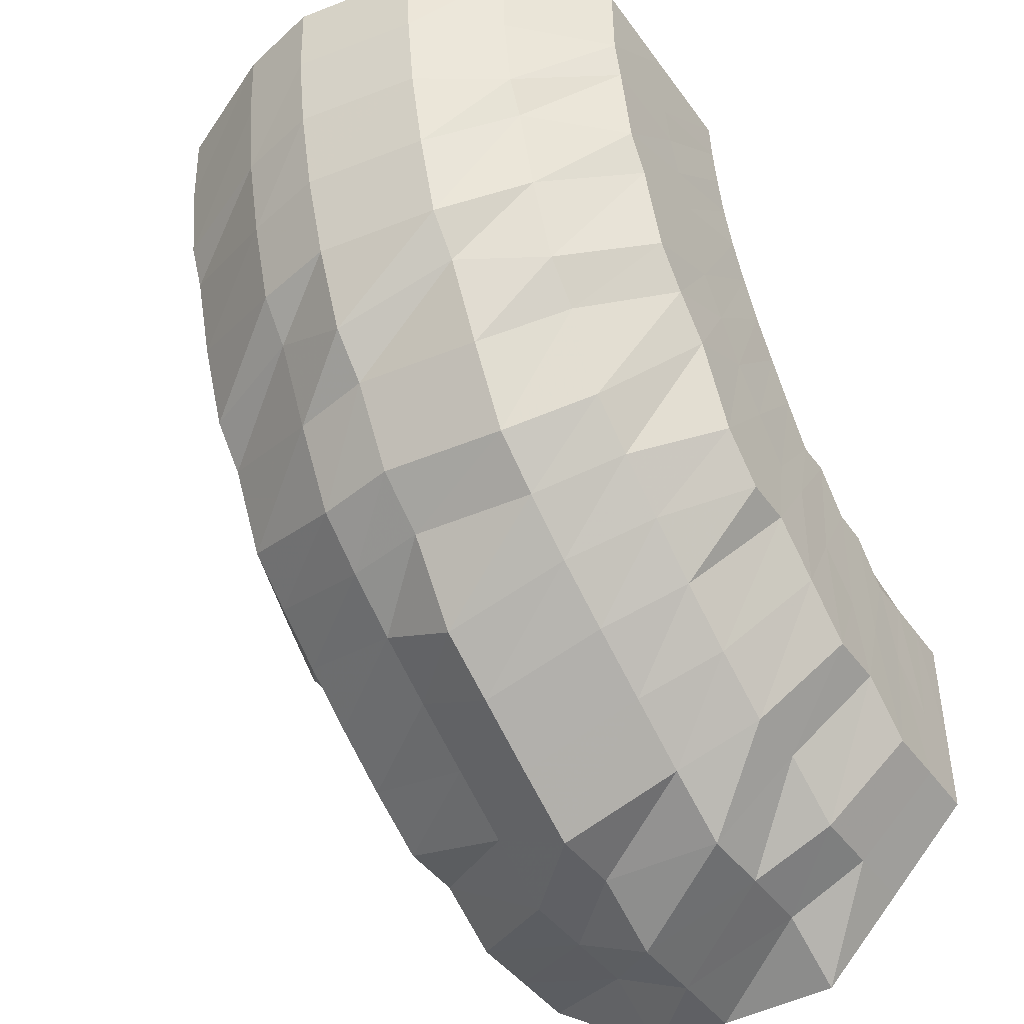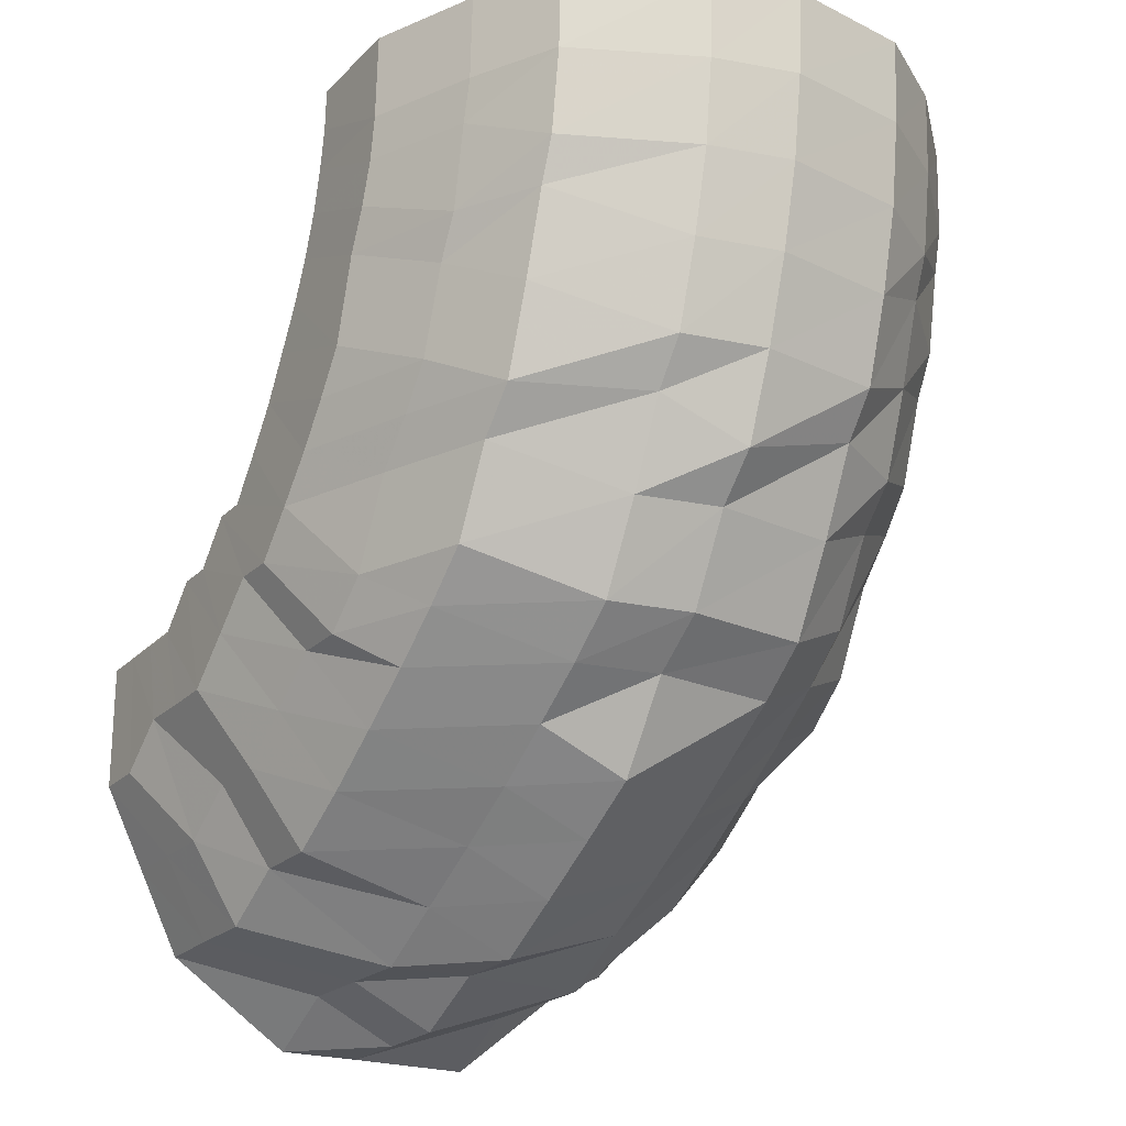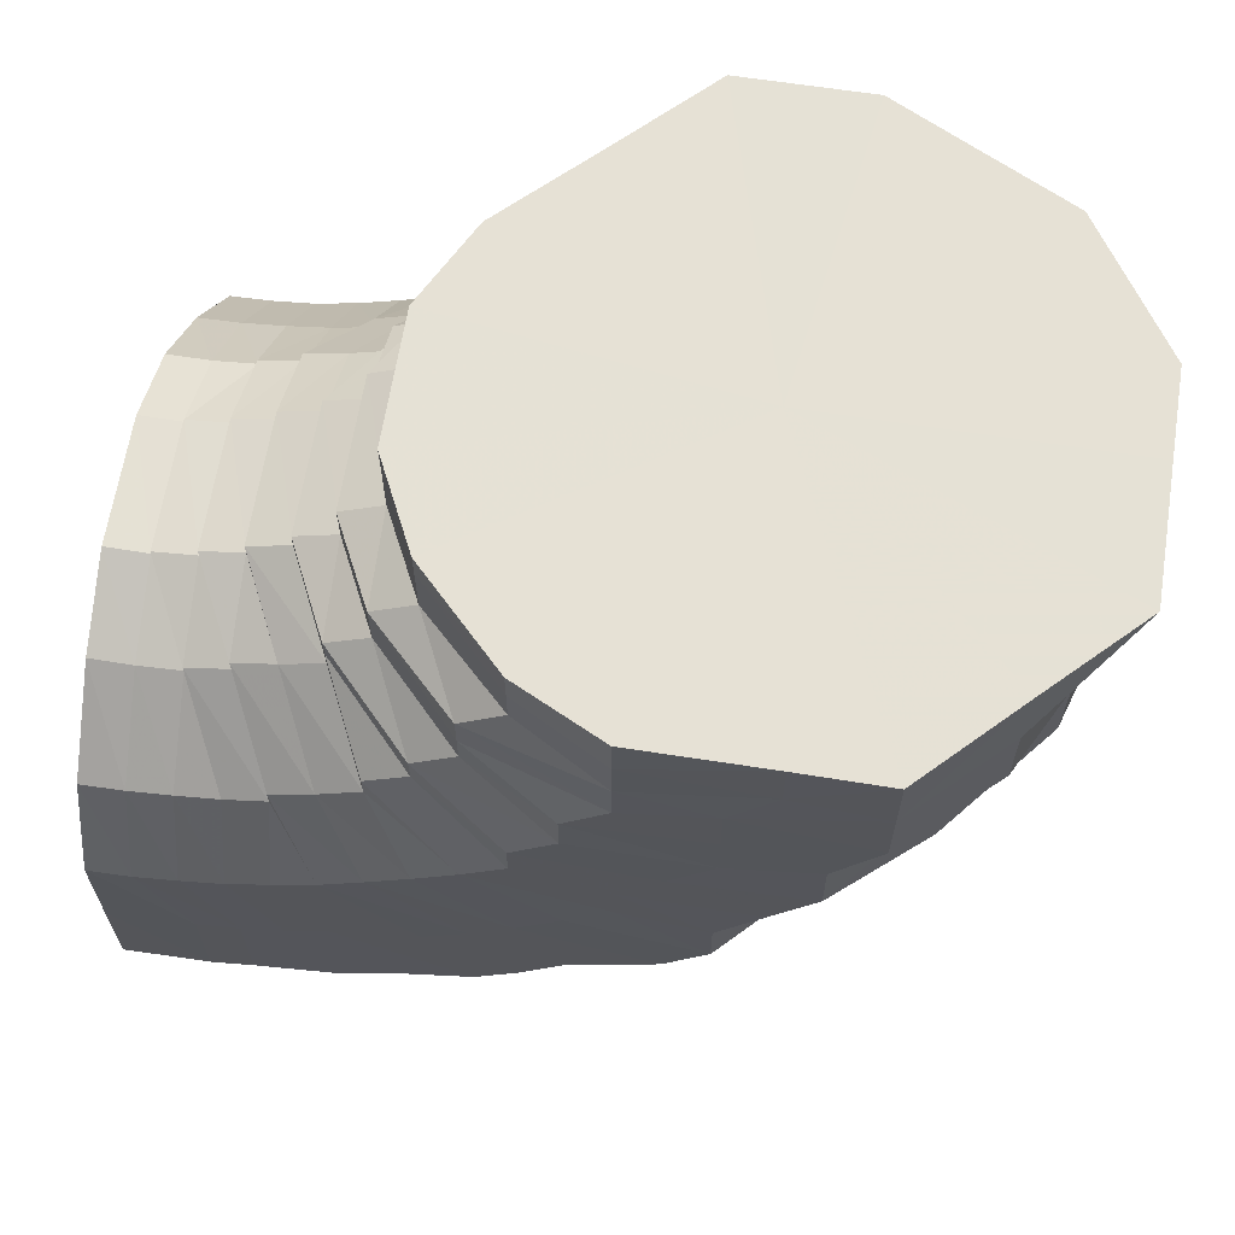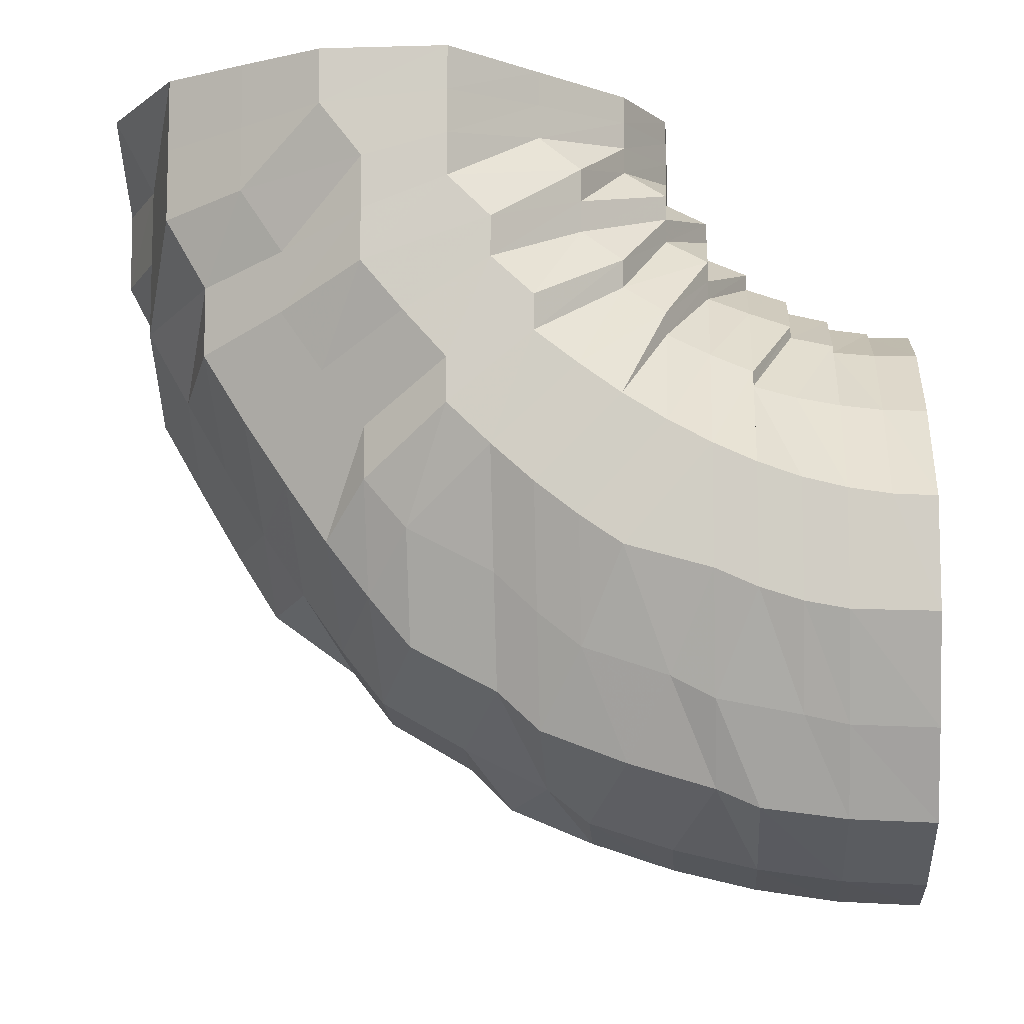
<metadata>
{"format":"obj","ext":"obj","renderer":"f3d","projection":"perspective","resolution":1024,"background":"white","views":[{"elev":-43.8,"azim":-146.7,"up":"+Y"},{"elev":-21.9,"azim":148.4,"up":"+Y"},{"elev":64.8,"azim":-81.0,"up":"+Z"},{"elev":-9.3,"azim":94.2,"up":"+Z"}]}
</metadata>
<code>
o 29530
v 2202 1868 9.05
v 2202 1868 9.051
v 2202 1868 9.055
v 2202 1868 9.056
v 2202 1868 9.068
v 2202 1868 9.055
v 2202 1868 9.069
v 2202 1868 9.089
v 2202 1868 9.068
v 2202 1868 9.054
v 2202 1868 9.058
v 2202 1868 9.072
v 2202 1868 9.058
v 2202 1868 9.059
v 2202 1868 9.056
v 2202 1868 9.05
v 2202 1868 9.055
v 2202 1868 9.063
v 2202 1868 9.072
v 2202 1868 9.076
v 2202 1868 9.069
v 2202 1868 9.055
v 2202 1868 9.068
v 2202 1868 9.092
v 2202 1868 9.096
v 2202 1868 9.09
v 2202 1868 9.068
v 2202 1868 9.089
v 2202 1868 9.117
v 2202 1868 9.12
v 2202 1868 9.115
v 2202 1868 9.089
v 2202 1868 9.114
v 2202 1868 9.142
v 2202 1868 9.145
v 2202 1868 9.141
v 2202 1868 9.114
v 2202 1868 9.14
v 2202 1868 9.165
v 2202 1868 9.167
v 2202 1868 9.164
v 2202 1868 9.14
v 2202 1868 9.163
v 2202 1868 9.184
v 2202 1868 9.165
v 2202 1868 9.182
v 2202 1868 9.165
v 2202 1868 9.181
v 2202 1868 9.181
v 2202 1868 9.163
v 2202 1868 9.182
v 2202 1868 9.191
v 2202 1868 9.181
v 2202 1868 9.19
v 2202 1868 9.19
v 2202 1868 9.191
v 2202 1868 9.191
v 2202 1868 9.191
v 2202 1868 9.193
v 2202 1868 9.19
v 2202 1868 9.19
v 2202 1868 9.181
v 2202 1868 9.181
v 2202 1868 9.19
v 2202 1868 9.163
v 2202 1868 9.164
v 2202 1868 9.181
v 2202 1868 9.182
v 2202 1868 9.191
v 2202 1868 9.165
v 2202 1868 9.19
v 2202 1868 9.19
v 2202 1868 9.191
v 2202 1868 9.181
v 2202 1868 9.184
v 2202 1868 9.167
v 2202 1868 9.186
v 2202 1868 9.17
v 2202 1868 9.194
v 2202 1868 9.148
v 2202 1868 9.145
v 2202 1868 9.142
v 2202 1868 9.124
v 2202 1868 9.141
v 2202 1868 9.163
v 2202 1868 9.12
v 2202 1868 9.117
v 2202 1868 9.14
v 2202 1868 9.115
v 2202 1868 9.14
v 2202 1868 9.114
v 2202 1868 9.09
v 2202 1868 9.114
v 2202 1868 9.089
v 2202 1868 9.092
v 2202 1868 9.096
v 2202 1868 9.076
v 2202 1868 9.063
v 2202 1868 9.101
v 2202 1868 9.082
v 2202 1868 9.069
v 2202 1868 9.065
v 2202 1868 9.069
v 2202 1868 9.073
v 2202 1868 9.082
v 2202 1868 9.078
v 2202 1868 9.09
v 2202 1868 9.101
v 2202 1868 9.108
v 2202 1868 9.124
v 2202 1868 9.13
v 2202 1868 9.148
v 2202 1868 9.153
v 2202 1868 9.17
v 2202 1868 9.173
v 2202 1868 9.186
v 2202 1868 9.184
v 2202 1868 9.189
v 2202 1868 9.177
v 2202 1868 9.192
v 2202 1868 9.193
v 2202 1868 9.182
v 2202 1868 9.184
v 2202 1868 9.165
v 2202 1868 9.193
v 2202 1868 9.158
v 2202 1868 9.137
v 2202 1868 9.182
v 2202 1868 9.116
v 2202 1868 9.164
v 2202 1868 9.144
v 2202 1868 9.099
v 2202 1868 9.125
v 2202 1868 9.172
v 2202 1868 9.087
v 2202 1868 9.109
v 2202 1868 9.153
v 2202 1868 9.136
v 2202 1868 9.099
v 2202 1868 9.083
v 2202 1868 9.121
v 2202 1868 9.078
v 2202 1868 9.09
v 2202 1868 9.087
v 2202 1868 9.095
v 2202 1868 9.108
v 2202 1868 9.099
v 2202 1868 9.099
v 2202 1868 9.111
v 2202 1868 9.108
v 2202 1868 9.109
v 2202 1868 9.116
v 2202 1868 9.13
v 2202 1868 9.111
v 2202 1868 9.153
v 2202 1868 9.137
v 2202 1868 9.125
v 2202 1868 9.121
v 2202 1868 9.173
v 2202 1868 9.158
v 2202 1868 9.144
v 2202 1868 9.136
v 2202 1868 9.189
v 2202 1868 9.177
v 2202 1868 9.164
v 2202 1868 9.153
v 2202 1868 9.147
v 2202 1868 9.192
v 2202 1868 9.182
v 2202 1868 9.172
v 2202 1868 9.163
v 2202 1868 9.197
v 2202 1868 9.196
v 2202 1868 9.188
v 2202 1868 9.179
v 2202 1868 9.2
v 2202 1868 9.194
v 2202 1868 9.193
v 2202 1868 9.197
v 2202 1868 9.2
v 2202 1868 9.203
v 2202 1868 9.203
v 2202 1868 9.2
v 2202 1868 9.196
v 2202 1868 9.207
v 2202 1868 9.207
v 2202 1868 9.2
v 2202 1868 9.188
v 2202 1868 9.205
v 2202 1868 9.194
v 2202 1868 9.179
v 2202 1868 9.211
v 2202 1868 9.211
v 2202 1868 9.163
v 2202 1868 9.205
v 2202 1868 9.216
v 2202 1868 9.194
v 2202 1868 9.21
v 2202 1868 9.201
v 2202 1868 9.188
v 2202 1868 9.173
v 2202 1868 9.197
v 2202 1868 9.16
v 2202 1868 9.185
v 2202 1868 9.173
v 2202 1868 9.208
v 2202 1868 9.197
v 2202 1868 9.216
v 2202 1868 9.206
v 2202 1868 9.215
v 2202 1868 9.187
v 2202 1868 9.209
v 2202 1868 9.216
v 2202 1868 9.202
v 2202 1868 9.222
v 2202 1868 9.179
v 2202 1868 9.217
v 2202 1868 9.196
v 2202 1868 9.213
v 2202 1868 9.163
v 2202 1868 9.192
v 2202 1868 9.148
v 2202 1868 9.174
v 2202 1868 9.157
v 2202 1868 9.134
v 2202 1868 9.14
v 2202 1868 9.125
v 2202 1868 9.122
v 2202 1868 9.138
v 2202 1868 9.154
v 2202 1868 9.172
v 2202 1868 9.125
v 2202 1868 9.14
v 2202 1868 9.157
v 2202 1868 9.174
v 2202 1868 9.134
v 2202 1868 9.148
v 2202 1868 9.163
v 2202 1868 9.179
v 2202 1868 9.147
v 2202 1868 9.16
v 2202 1868 9.173
v 2202 1868 9.188
v 2202 1868 9.185
v 2202 1868 9.173
v 2202 1868 9.187
v 2202 1868 9.197
v 2202 1868 9.197
v 2202 1868 9.206
v 2202 1868 9.209
v 2202 1868 9.202
v 2202 1868 9.196
v 2202 1868 9.216
v 2202 1868 9.192
v 2202 1868 9.217
v 2202 1868 9.222
v 2202 1868 9.227
v 2202 1868 9.213
v 2202 1868 9.19
v 2202 1868 9.21
v 2202 1868 9.209
v 2202 1868 9.21
v 2202 1868 9.228
v 2202 1868 9.229
v 2202 1868 9.23
v 2202 1868 9.248
v 2202 1868 9.248
v 2202 1868 9.248
v 2202 1868 9.232
v 2202 1868 9.248
v 2202 1868 9.248
v 2202 1868 9.248
v 2202 1868 9.248
v 2202 1868 9.235
v 2202 1868 9.248
v 2202 1868 9.248
v 2202 1868 9.227
v 2202 1868 9.237
v 2202 1868 9.248
v 2202 1868 9.248
v 2202 1868 9.223
v 2202 1868 9.231
v 2202 1868 9.239
v 2202 1868 9.248
v 2202 1868 9.248
v 2202 1868 9.222
v 2202 1868 9.228
v 2202 1868 9.235
v 2202 1868 9.241
v 2202 1868 9.248
v 2202 1868 9.248
v 2202 1868 9.236
v 2202 1868 9.231
v 2202 1868 9.242
v 2202 1868 9.248
v 2202 1868 9.248
v 2202 1868 9.226
v 2202 1868 9.248
v 2202 1868 9.242
v 2202 1868 9.248
v 2202 1868 9.248
v 2202 1868 9.241
v 2202 1868 9.248
v 2202 1868 9.248
v 2202 1868 9.236
v 2202 1868 9.239
v 2202 1868 9.248
v 2202 1868 9.231
v 2202 1868 9.235
v 2202 1868 9.228
v 2202 1868 9.226
v 2202 1868 9.222
v 2202 1868 9.231
v 2202 1868 9.223
v 2202 1868 9.215
v 2202 1868 9.237
v 2202 1868 9.248
v 2202 1868 9.208
v 2202 1868 9.216
v 2202 1868 9.201
v 2202 1868 9.21
v 2202 1868 9.221
v 2202 1868 9.216
v 2202 1868 9.221
v 2202 1868 9.19
v 2202 1868 9.19
v 2202 1868 9.19
v 2202 1868 9.181
v 2202 1868 9.181
v 2202 1868 9.193
v 2202 1868 9.193
v 2202 1868 9.191
v 2202 1868 9.193
v 2202 1868 9.182
v 2202 1868 9.235
v 2202 1868 9.248
v 2202 1868 9.248
v 2202 1868 9.248
v 2202 1868 9.232
v 2202 1868 9.248
v 2202 1868 9.248
v 2202 1868 9.248
v 2202 1868 9.23
v 2202 1868 9.248
v 2202 1868 9.248
v 2202 1868 9.248
v 2202 1868 9.229
v 2202 1868 9.248
v 2202 1868 9.248
v 2202 1868 9.05
v 2202 1868 9.055
v 2202 1868 9.121
v 2202 1868 9.068
v 2202 1868 9.055
v 2202 1868 9.089
v 2202 1868 9.068
v 2202 1868 9.114
v 2202 1868 9.089
v 2202 1868 9.14
v 2202 1868 9.114
v 2202 1868 9.163
v 2202 1868 9.14
v 2202 1868 9.163
v 2202 1868 9.181
v 2202 1868 9.181
v 2202 1868 9.19
v 2202 1868 9.19
f 1 2 3
f 3 4 5
f 2 4 6
f 5 7 8
f 4 7 9
f 2 10 4
f 4 11 7
f 10 11 4
f 11 12 7
f 13 10 2
f 10 14 11
f 15 13 2
f 15 2 16
f 17 15 1
f 13 18 10
f 18 14 10
f 19 13 15
f 20 18 13
f 19 20 13
f 21 19 15
f 21 15 22
f 23 21 17
f 24 19 21
f 25 20 19
f 24 25 19
f 26 24 21
f 26 21 27
f 28 26 23
f 29 24 26
f 30 25 24
f 29 30 24
f 31 29 26
f 31 26 32
f 33 31 28
f 34 29 31
f 35 30 29
f 34 35 29
f 36 34 31
f 36 31 37
f 38 36 33
f 39 34 36
f 39 40 34
f 40 35 34
f 41 39 36
f 41 36 42
f 43 41 38
f 44 40 45
f 46 47 41
f 48 49 43
f 49 41 50
f 49 51 41
f 52 51 53
f 54 55 48
f 56 57 55
f 58 59 52
f 60 61 54
f 62 63 60
f 63 61 64
f 65 66 62
f 66 63 67
f 63 68 61
f 68 69 61
f 66 70 63
f 70 68 63
f 71 69 72
f 72 73 74
f 68 75 69
f 75 59 69
f 70 76 68
f 76 75 68
f 75 77 59
f 76 78 75
f 78 77 75
f 77 79 59
f 80 78 76
f 81 76 70
f 81 80 76
f 82 81 70
f 82 70 66
f 83 80 81
f 84 82 66
f 84 66 85
f 86 81 82
f 86 83 81
f 87 82 84
f 87 86 82
f 88 84 65
f 89 87 84
f 89 84 90
f 91 89 88
f 8 92 91
f 92 89 93
f 7 92 94
f 7 12 92
f 92 95 89
f 12 95 92
f 95 87 89
f 95 96 87
f 96 86 87
f 12 97 95
f 97 96 95
f 98 97 12
f 11 98 12
f 14 98 11
f 96 99 86
f 99 83 86
f 97 100 96
f 100 99 96
f 98 101 97
f 101 100 97
f 14 102 98
f 102 101 98
f 103 102 14
f 18 103 14
f 102 104 101
f 105 103 18
f 20 105 18
f 103 106 102
f 106 104 102
f 105 107 103
f 107 106 103
f 108 105 20
f 25 108 20
f 109 107 105
f 108 109 105
f 110 108 25
f 30 110 25
f 111 109 108
f 110 111 108
f 112 110 30
f 35 112 30
f 113 111 110
f 112 113 110
f 114 112 35
f 40 114 35
f 115 113 112
f 114 115 112
f 116 114 40
f 117 116 40
f 118 115 114
f 116 118 114
f 115 119 113
f 118 120 115
f 120 119 115
f 121 117 122
f 122 123 124
f 125 79 121
f 119 126 113
f 113 126 111
f 126 127 111
f 111 127 109
f 119 128 126
f 127 129 109
f 109 129 107
f 126 130 127
f 128 130 126
f 127 131 129
f 130 131 127
f 129 132 107
f 107 132 106
f 131 133 129
f 129 133 132
f 130 134 131
f 132 135 106
f 106 135 104
f 133 136 132
f 132 136 135
f 131 137 133
f 134 137 131
f 133 138 136
f 137 138 133
f 136 139 135
f 135 140 104
f 135 139 140
f 136 141 139
f 138 141 136
f 104 140 142
f 104 142 101
f 101 142 100
f 142 143 100
f 100 143 99
f 140 144 142
f 142 144 143
f 140 145 144
f 139 145 140
f 143 146 99
f 99 146 83
f 144 147 143
f 143 147 146
f 145 148 144
f 144 148 147
f 139 149 145
f 141 149 139
f 145 150 148
f 149 150 145
f 148 151 147
f 147 152 146
f 147 151 152
f 146 153 83
f 146 152 153
f 83 153 80
f 150 154 148
f 148 154 151
f 153 155 80
f 80 155 78
f 152 156 153
f 153 156 155
f 151 157 152
f 152 157 156
f 154 158 151
f 151 158 157
f 155 159 78
f 78 159 77
f 156 160 155
f 155 160 159
f 157 161 156
f 156 161 160
f 158 162 157
f 157 162 161
f 159 163 77
f 77 163 79
f 160 164 159
f 159 164 163
f 161 165 160
f 160 165 164
f 162 166 161
f 161 166 165
f 162 167 166
f 164 168 163
f 165 169 164
f 164 169 168
f 166 170 165
f 165 170 169
f 166 171 170
f 167 171 166
f 163 168 172
f 163 172 79
f 169 173 168
f 170 174 169
f 169 174 173
f 171 175 170
f 170 175 174
f 168 176 172
f 168 173 176
f 79 172 177
f 79 177 178
f 178 177 117
f 177 116 117
f 172 179 177
f 177 179 116
f 172 176 179
f 179 118 116
f 179 180 118
f 176 180 179
f 180 120 118
f 176 181 180
f 173 181 176
f 180 182 120
f 181 182 180
f 173 183 181
f 182 184 120
f 120 184 119
f 184 128 119
f 174 183 173
f 181 185 182
f 183 185 181
f 182 186 184
f 185 186 182
f 184 187 128
f 186 187 184
f 187 188 128
f 128 188 130
f 188 134 130
f 187 189 188
f 188 190 134
f 189 190 188
f 190 191 134
f 134 191 137
f 186 192 187
f 192 189 187
f 193 192 186
f 185 193 186
f 191 194 137
f 137 194 138
f 195 193 185
f 183 195 185
f 193 196 192
f 197 195 183
f 174 197 183
f 175 197 174
f 195 198 193
f 198 196 193
f 197 199 195
f 199 198 195
f 175 200 197
f 200 199 197
f 201 200 175
f 171 201 175
f 200 202 199
f 203 201 171
f 167 203 171
f 201 204 200
f 204 202 200
f 203 205 201
f 205 204 201
f 202 206 199
f 199 206 198
f 204 207 202
f 206 208 198
f 198 208 196
f 202 209 206
f 207 209 202
f 206 210 208
f 209 210 206
f 211 207 204
f 205 211 204
f 207 212 209
f 209 213 210
f 212 213 209
f 214 212 207
f 211 214 207
f 212 215 213
f 216 211 205
f 214 217 212
f 217 215 212
f 218 214 211
f 216 218 211
f 219 217 214
f 218 219 214
f 220 216 205
f 220 205 203
f 221 218 216
f 222 220 203
f 222 203 167
f 223 216 220
f 223 221 216
f 224 220 222
f 224 223 220
f 225 222 167
f 225 167 162
f 158 225 162
f 226 222 225
f 226 224 222
f 227 225 158
f 227 226 225
f 154 227 158
f 228 227 154
f 150 228 154
f 229 226 227
f 228 229 227
f 230 224 226
f 229 230 226
f 230 231 224
f 231 223 224
f 232 228 150
f 149 232 150
f 233 229 228
f 232 233 228
f 234 230 229
f 233 234 229
f 235 231 230
f 234 235 230
f 236 232 149
f 141 236 149
f 237 233 232
f 236 237 232
f 238 234 233
f 237 238 233
f 239 235 234
f 238 239 234
f 240 236 141
f 138 240 141
f 194 240 138
f 240 241 236
f 241 237 236
f 194 242 240
f 242 241 240
f 243 242 194
f 191 243 194
f 242 244 241
f 241 245 237
f 245 238 237
f 244 245 241
f 245 246 238
f 246 239 238
f 244 247 245
f 247 246 245
f 248 244 242
f 243 248 242
f 249 247 244
f 248 249 244
f 247 250 246
f 246 251 239
f 250 251 246
f 251 252 239
f 239 252 235
f 249 253 247
f 253 250 247
f 252 254 235
f 235 254 231
f 251 255 252
f 250 256 251
f 256 255 251
f 253 257 250
f 257 256 250
f 252 258 254
f 255 258 252
f 254 259 231
f 231 259 223
f 259 221 223
f 254 260 259
f 258 260 254
f 259 261 221
f 260 261 259
f 261 262 221
f 221 262 218
f 262 219 218
f 261 263 262
f 262 264 219
f 263 264 262
f 264 265 219
f 219 265 217
f 263 266 264
f 266 267 264
f 264 267 265
f 266 267 268
f 265 269 217
f 265 270 269
f 217 269 215
f 271 272 265
f 271 272 268
f 272 273 269
f 272 273 268
f 269 274 215
f 269 275 274
f 273 276 274
f 273 276 268
f 215 274 277
f 215 277 213
f 274 278 277
f 274 279 278
f 276 280 278
f 276 280 268
f 213 277 281
f 213 281 210
f 277 278 282
f 277 282 281
f 278 283 282
f 278 284 283
f 280 285 283
f 280 285 268
f 210 281 286
f 210 286 208
f 281 282 287
f 281 287 286
f 282 283 288
f 282 288 287
f 283 289 288
f 283 290 289
f 285 291 289
f 285 291 268
f 288 289 292
f 287 288 293
f 288 292 293
f 289 294 292
f 289 295 294
f 291 296 294
f 291 296 268
f 287 293 297
f 286 287 297
f 296 298 268
f 296 298 299
f 294 300 299
f 298 301 268
f 298 301 302
f 299 303 302
f 301 304 268
f 294 299 305
f 301 304 306
f 292 294 305
f 302 307 306
f 292 305 308
f 293 292 308
f 305 299 309
f 299 302 309
f 308 305 310
f 305 309 310
f 293 308 311
f 297 293 311
f 308 310 312
f 311 308 312
f 309 302 313
f 302 306 313
f 310 309 314
f 309 313 314
f 312 310 315
f 310 314 315
f 314 313 253
f 314 253 249
f 315 314 249
f 313 257 253
f 313 306 257
f 315 249 248
f 306 316 257
f 306 317 316
f 257 316 256
f 318 315 248
f 312 315 318
f 318 248 243
f 319 312 318
f 311 312 319
f 320 318 243
f 319 318 320
f 320 243 191
f 190 320 191
f 321 320 190
f 321 319 320
f 189 321 190
f 322 311 319
f 322 319 321
f 297 311 322
f 323 321 189
f 323 322 321
f 192 323 189
f 196 323 192
f 324 322 323
f 196 324 323
f 324 297 322
f 208 324 196
f 286 297 324
f 208 286 324
f 325 326 327
f 326 328 329
f 330 331 332
f 332 333 334
f 316 335 256
f 316 336 335
f 256 335 255
f 304 337 316
f 304 337 268
f 337 338 335
f 337 338 268
f 335 339 255
f 335 340 339
f 255 339 258
f 338 341 268
f 338 341 339
f 341 342 268
f 341 342 343
f 339 343 258
f 339 344 343
f 258 343 260
f 345 346 268
f 345 346 263
f 343 347 260
f 260 347 261
f 347 263 261
f 343 348 347
f 347 349 263
f 348 349 268
f 348 349 347
f 350 351 352
f 351 353 352
f 354 350 352
f 353 355 352
f 356 354 352
f 355 357 352
f 358 356 352
f 357 359 352
f 360 358 352
f 359 361 352
f 362 360 352
f 363 362 352
f 361 364 352
f 365 363 352
f 364 366 352
f 367 365 352
f 366 367 352

</code>
